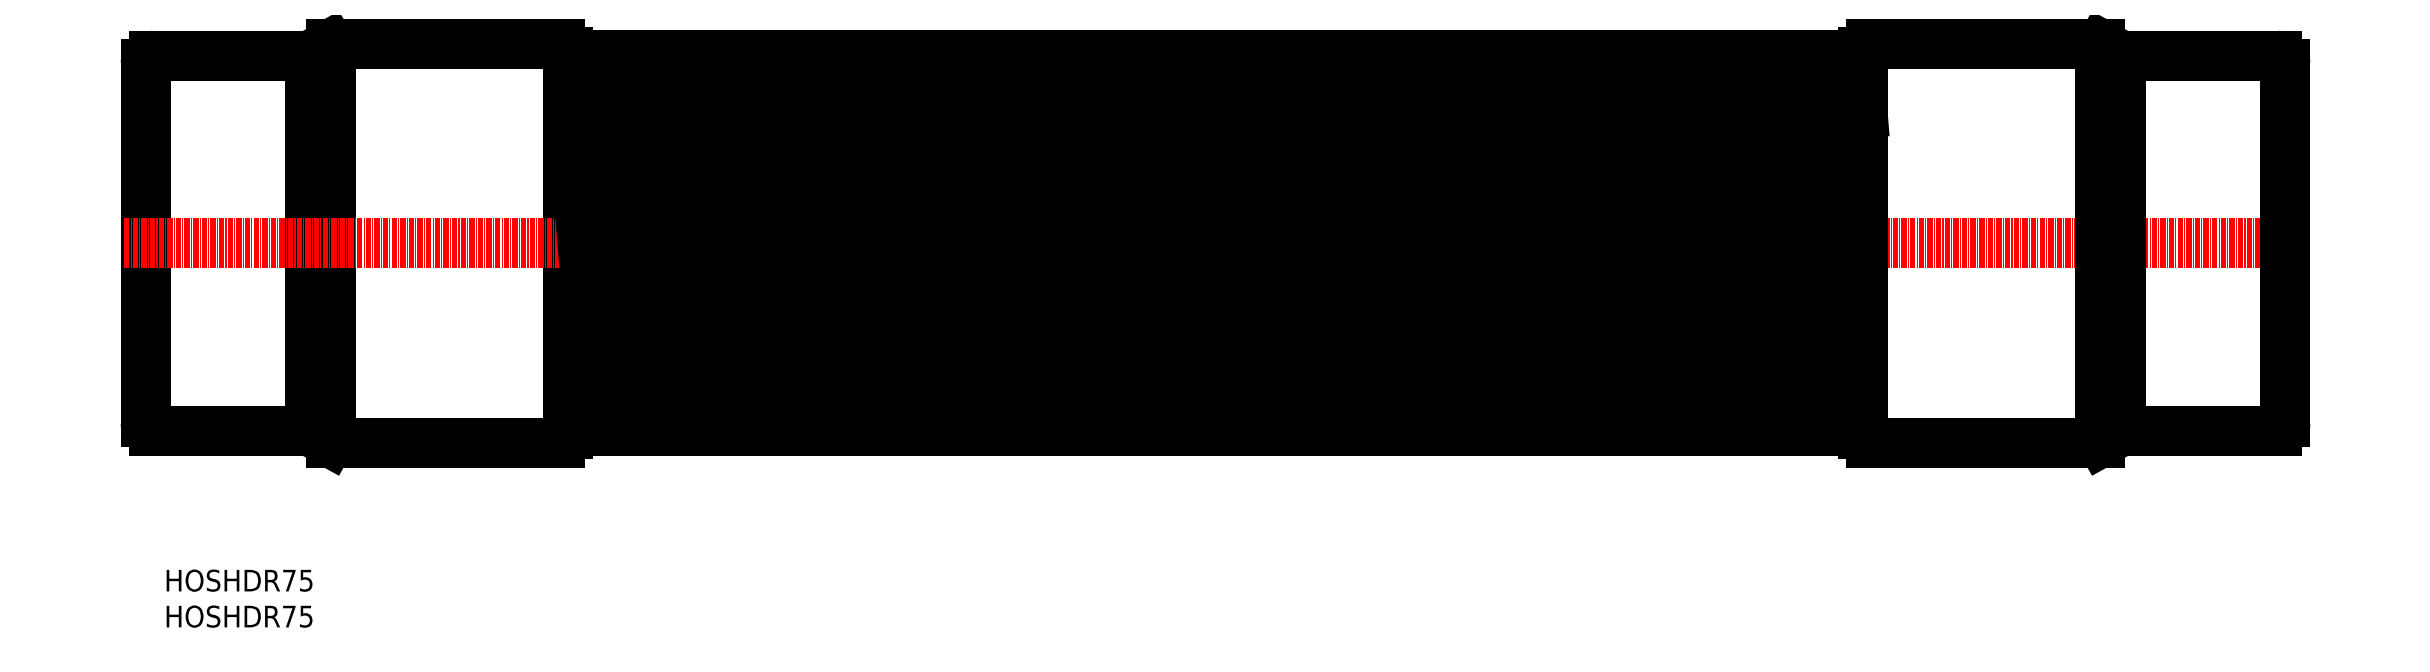
<metadata>
{"format":"dxf","ext":"dxf","renderer":"ezdxf+matplotlib","layout":"modelspace","background":"white","min_lineweight":24,"dpi":150}
</metadata>
<code>
0
SECTION
2
ENTITIES
0
LINE
8
0
10
175
20
225
30
0
11
122.5
21
225
31
0
0
LINE
8
0
10
78.96
20
229.8
30
0
11
78.96
21
312.8
31
0
0
LINE
8
0
10
122.5
20
317.5
30
0
11
175
21
317.5
31
0
0
LINE
8
0
10
117
20
227.8
30
0
11
117
21
314.8
31
0
0
LINE
8
0
10
177
20
227
30
0
11
177
21
315.5
31
0
0
LINE
8
0
10
122
20
225.1
30
0
11
122
21
317.5
31
0
0
LINE
8
0
10
80.96
20
314.8
30
0
11
117
21
314.8
31
0
0
LINE
8
0
10
80.96
20
227.8
30
0
11
117
21
227.8
31
0
0
ARC
8
0
10
80.96
20
312.8
30
0
40
2
50
90
51
180
0
ARC
8
0
10
80.96
20
229.8
30
0
40
2
50
180
51
270
0
LINE
8
0
10
117
20
314.8
30
0
11
121.5
21
317.3
31
0
0
LINE
8
0
10
117
20
227.8
30
0
11
121.5
21
225.3
31
0
0
ARC
8
0
10
122.5
20
315.5
30
0
40
2
50
90
51
118.8
0
ARC
8
0
10
122.5
20
227
30
0
40
2
50
241.2
51
270
0
ARC
8
0
10
175
20
315.5
30
0
40
2
50
0
51
90
0
ARC
8
0
10
175
20
227
30
0
40
2
50
270
51
0
0
LINE
8
CENTER
10
73.96
20
271.3
30
0
11
580
21
271.3
31
0
0
LINE
8
0
10
477
20
227
30
0
11
477
21
315.5
31
0
0
LINE
8
0
10
573
20
314.8
30
0
11
537
21
314.8
31
0
0
LINE
8
0
10
573
20
227.8
30
0
11
537
21
227.8
31
0
0
LINE
8
0
10
575
20
229.8
30
0
11
575
21
312.8
31
0
0
ARC
8
0
10
573
20
229.8
30
0
40
2
50
270
51
7e-15
0
ARC
8
0
10
573
20
312.8
30
0
40
2
50
7e-15
51
90
0
LINE
8
0
10
532
20
225.1
30
0
11
532
21
317.5
31
0
0
LINE
8
0
10
537
20
227.8
30
0
11
537
21
314.8
31
0
0
LINE
8
0
10
479
20
225
30
0
11
531.4
21
225
31
0
0
LINE
8
0
10
537
20
227.8
30
0
11
532.4
21
225.3
31
0
0
ARC
8
0
10
531.4
20
227
30
0
40
2
50
270
51
298.8
0
ARC
8
0
10
479
20
227
30
0
40
2
50
180
51
270
0
LINE
8
0
10
531.4
20
317.5
30
0
11
479
21
317.5
31
0
0
LINE
8
0
10
537
20
314.8
30
0
11
532.4
21
317.3
31
0
0
ARC
8
0
10
531.4
20
315.5
30
0
40
2
50
61.19
51
90
0
ARC
8
0
10
479
20
315.5
30
0
40
2
50
90
51
180
0
LINE
8
0
10
190
20
310.5
30
0
11
190
21
314.9
31
0
0
LINE
8
0
10
203
20
227.7
30
0
11
203
21
232.1
31
0
0
LINE
8
0
10
190
20
314.9
30
0
11
196.5
21
314.9
31
0
0
LINE
8
0
10
183.5
20
310.5
30
0
11
190
21
310.5
31
0
0
LINE
8
0
10
177
20
232.1
30
0
11
183.5
21
232.1
31
0
0
LINE
8
0
10
196.5
20
227.7
30
0
11
196.5
21
232.1
31
0
0
LINE
8
0
10
209.5
20
227.7
30
0
11
209.5
21
232.1
31
0
0
LINE
8
0
10
190
20
310.5
30
0
11
196.5
21
232.1
31
0
0
LINE
8
0
10
196.5
20
310.5
30
0
11
203
21
232.1
31
0
0
LINE
8
0
10
203
20
310.5
30
0
11
209.5
21
232.1
31
0
0
LINE
8
0
10
209.5
20
310.5
30
0
11
216
21
232.1
31
0
0
LINE
8
0
10
209.5
20
310.5
30
0
11
209.5
21
314.9
31
0
0
LINE
8
0
10
196.5
20
310.5
30
0
11
196.5
21
314.9
31
0
0
LINE
8
0
10
203
20
314.9
30
0
11
209.5
21
314.9
31
0
0
LINE
8
0
10
196.5
20
227.7
30
0
11
203
21
227.7
31
0
0
LINE
8
0
10
209.5
20
227.7
30
0
11
216
21
227.7
31
0
0
LINE
8
0
10
196.5
20
310.5
30
0
11
203
21
310.5
31
0
0
LINE
8
0
10
203
20
310.5
30
0
11
203
21
314.9
31
0
0
LINE
8
0
10
216
20
232.1
30
0
11
216
21
227.7
31
0
0
LINE
8
0
10
203
20
232.1
30
0
11
209.5
21
232.1
31
0
0
LINE
8
0
10
222.5
20
310.5
30
0
11
229
21
232.1
31
0
0
LINE
8
0
10
216
20
310.5
30
0
11
222.5
21
232.1
31
0
0
LINE
8
0
10
222.5
20
227.7
30
0
11
229
21
227.7
31
0
0
LINE
8
0
10
216
20
232.1
30
0
11
222.5
21
232.1
31
0
0
LINE
8
0
10
222.5
20
227.7
30
0
11
222.5
21
232.1
31
0
0
LINE
8
0
10
229
20
232.1
30
0
11
229
21
227.7
31
0
0
LINE
8
0
10
209.5
20
310.5
30
0
11
216
21
310.5
31
0
0
LINE
8
0
10
216
20
310.5
30
0
11
216
21
314.9
31
0
0
LINE
8
0
10
222.5
20
310.5
30
0
11
222.5
21
314.9
31
0
0
LINE
8
0
10
216
20
314.9
30
0
11
222.5
21
314.9
31
0
0
LINE
8
0
10
229
20
310.5
30
0
11
235.5
21
232.1
31
0
0
LINE
8
0
10
235.5
20
310.5
30
0
11
242
21
232.1
31
0
0
LINE
8
0
10
229
20
232.1
30
0
11
235.5
21
232.1
31
0
0
LINE
8
0
10
235.5
20
227.7
30
0
11
242
21
227.7
31
0
0
LINE
8
0
10
235.5
20
227.7
30
0
11
235.5
21
232.1
31
0
0
LINE
8
0
10
242
20
232.1
30
0
11
242
21
227.7
31
0
0
LINE
8
0
10
229
20
314.9
30
0
11
235.5
21
314.9
31
0
0
LINE
8
0
10
222.5
20
310.5
30
0
11
229
21
310.5
31
0
0
LINE
8
0
10
229
20
310.5
30
0
11
229
21
314.9
31
0
0
LINE
8
0
10
235.5
20
310.5
30
0
11
235.5
21
314.9
31
0
0
LINE
8
0
10
242
20
310.5
30
0
11
248.5
21
232.1
31
0
0
LINE
8
0
10
248.5
20
310.5
30
0
11
255
21
232.1
31
0
0
LINE
8
0
10
242
20
232.1
30
0
11
248.5
21
232.1
31
0
0
LINE
8
0
10
248.5
20
227.7
30
0
11
255
21
227.7
31
0
0
LINE
8
0
10
248.5
20
227.7
30
0
11
248.5
21
232.1
31
0
0
LINE
8
0
10
255
20
232.1
30
0
11
255
21
227.7
31
0
0
LINE
8
0
10
242
20
314.9
30
0
11
248.5
21
314.9
31
0
0
LINE
8
0
10
235.5
20
310.5
30
0
11
242
21
310.5
31
0
0
LINE
8
0
10
242
20
310.5
30
0
11
242
21
314.9
31
0
0
LINE
8
0
10
248.5
20
310.5
30
0
11
248.5
21
314.9
31
0
0
LINE
8
0
10
255
20
310.5
30
0
11
261.5
21
232.1
31
0
0
LINE
8
0
10
261.5
20
310.5
30
0
11
268
21
232.1
31
0
0
LINE
8
0
10
255
20
232.1
30
0
11
261.5
21
232.1
31
0
0
LINE
8
0
10
261.5
20
227.7
30
0
11
268
21
227.7
31
0
0
LINE
8
0
10
261.5
20
227.7
30
0
11
261.5
21
232.1
31
0
0
LINE
8
0
10
268
20
232.1
30
0
11
268
21
227.7
31
0
0
LINE
8
0
10
255
20
314.9
30
0
11
261.5
21
314.9
31
0
0
LINE
8
0
10
248.5
20
310.5
30
0
11
255
21
310.5
31
0
0
LINE
8
0
10
255
20
310.5
30
0
11
255
21
314.9
31
0
0
LINE
8
0
10
261.5
20
310.5
30
0
11
261.5
21
314.9
31
0
0
LINE
8
0
10
268
20
310.5
30
0
11
274.5
21
232.1
31
0
0
LINE
8
0
10
274.5
20
310.5
30
0
11
281
21
232.1
31
0
0
LINE
8
0
10
268
20
232.1
30
0
11
274.5
21
232.1
31
0
0
LINE
8
0
10
274.5
20
227.7
30
0
11
281
21
227.7
31
0
0
LINE
8
0
10
274.5
20
227.7
30
0
11
274.5
21
232.1
31
0
0
LINE
8
0
10
281
20
232.1
30
0
11
281
21
227.7
31
0
0
LINE
8
0
10
268
20
314.9
30
0
11
274.5
21
314.9
31
0
0
LINE
8
0
10
261.5
20
310.5
30
0
11
268
21
310.5
31
0
0
LINE
8
0
10
268
20
310.5
30
0
11
268
21
314.9
31
0
0
LINE
8
0
10
274.5
20
310.5
30
0
11
274.5
21
314.9
31
0
0
LINE
8
0
10
281.2
20
310.5
30
0
11
287.7
21
232.1
31
0
0
LINE
8
0
10
287.7
20
310.5
30
0
11
294.2
21
232.1
31
0
0
LINE
8
0
10
281.2
20
232.1
30
0
11
287.7
21
232.1
31
0
0
LINE
8
0
10
287.7
20
227.7
30
0
11
294.2
21
227.7
31
0
0
LINE
8
0
10
287.7
20
227.7
30
0
11
287.7
21
232.1
31
0
0
LINE
8
0
10
294.2
20
232.1
30
0
11
294.2
21
227.7
31
0
0
LINE
8
0
10
281.2
20
314.9
30
0
11
287.7
21
314.9
31
0
0
LINE
8
0
10
274.7
20
310.5
30
0
11
281.2
21
310.5
31
0
0
LINE
8
0
10
281.2
20
310.5
30
0
11
281.2
21
314.9
31
0
0
LINE
8
0
10
287.7
20
310.5
30
0
11
287.7
21
314.9
31
0
0
LINE
8
0
10
294.2
20
310.5
30
0
11
300.7
21
232.1
31
0
0
LINE
8
0
10
300.7
20
310.5
30
0
11
307.2
21
232.1
31
0
0
LINE
8
0
10
294.2
20
232.1
30
0
11
300.7
21
232.1
31
0
0
LINE
8
0
10
300.7
20
227.7
30
0
11
307.2
21
227.7
31
0
0
LINE
8
0
10
300.7
20
227.7
30
0
11
300.7
21
232.1
31
0
0
LINE
8
0
10
307.2
20
232.1
30
0
11
307.2
21
227.7
31
0
0
LINE
8
0
10
294.2
20
314.9
30
0
11
300.7
21
314.9
31
0
0
LINE
8
0
10
287.7
20
310.5
30
0
11
294.2
21
310.5
31
0
0
LINE
8
0
10
294.2
20
310.5
30
0
11
294.2
21
314.9
31
0
0
LINE
8
0
10
300.7
20
310.5
30
0
11
300.7
21
314.9
31
0
0
LINE
8
0
10
307.2
20
310.5
30
0
11
313.7
21
232.1
31
0
0
LINE
8
0
10
313.7
20
310.5
30
0
11
320.2
21
232.1
31
0
0
LINE
8
0
10
307.2
20
232.1
30
0
11
313.7
21
232.1
31
0
0
LINE
8
0
10
313.7
20
227.7
30
0
11
320.2
21
227.7
31
0
0
LINE
8
0
10
313.7
20
227.7
30
0
11
313.7
21
232.1
31
0
0
LINE
8
0
10
320.2
20
232.1
30
0
11
320.2
21
227.7
31
0
0
LINE
8
0
10
307.2
20
314.9
30
0
11
313.7
21
314.9
31
0
0
LINE
8
0
10
300.7
20
310.5
30
0
11
307.2
21
310.5
31
0
0
LINE
8
0
10
307.2
20
310.5
30
0
11
307.2
21
314.9
31
0
0
LINE
8
0
10
313.7
20
310.5
30
0
11
313.7
21
314.9
31
0
0
LINE
8
0
10
320.2
20
310.5
30
0
11
326.7
21
232.1
31
0
0
LINE
8
0
10
326.7
20
310.5
30
0
11
333.2
21
232.1
31
0
0
LINE
8
0
10
320.2
20
232.1
30
0
11
326.7
21
232.1
31
0
0
LINE
8
0
10
326.7
20
227.7
30
0
11
333.2
21
227.7
31
0
0
LINE
8
0
10
326.7
20
227.7
30
0
11
326.7
21
232.1
31
0
0
LINE
8
0
10
333.2
20
232.1
30
0
11
333.2
21
227.7
31
0
0
LINE
8
0
10
320.2
20
314.9
30
0
11
326.7
21
314.9
31
0
0
LINE
8
0
10
313.7
20
310.5
30
0
11
320.2
21
310.5
31
0
0
LINE
8
0
10
320.2
20
310.5
30
0
11
320.2
21
314.9
31
0
0
LINE
8
0
10
326.7
20
310.5
30
0
11
326.7
21
314.9
31
0
0
LINE
8
0
10
333.2
20
310.5
30
0
11
339.7
21
232.1
31
0
0
LINE
8
0
10
339.7
20
310.5
30
0
11
346.2
21
232.1
31
0
0
LINE
8
0
10
333.2
20
232.1
30
0
11
339.7
21
232.1
31
0
0
LINE
8
0
10
339.7
20
227.7
30
0
11
346.2
21
227.7
31
0
0
LINE
8
0
10
339.7
20
227.7
30
0
11
339.7
21
232.1
31
0
0
LINE
8
0
10
346.2
20
232.1
30
0
11
346.2
21
227.7
31
0
0
LINE
8
0
10
333.2
20
314.9
30
0
11
339.7
21
314.9
31
0
0
LINE
8
0
10
326.7
20
310.5
30
0
11
333.2
21
310.5
31
0
0
LINE
8
0
10
333.2
20
310.5
30
0
11
333.2
21
314.9
31
0
0
LINE
8
0
10
339.7
20
310.5
30
0
11
339.7
21
314.9
31
0
0
LINE
8
0
10
346.2
20
310.5
30
0
11
352.7
21
232.1
31
0
0
LINE
8
0
10
352.7
20
310.5
30
0
11
359.2
21
232.1
31
0
0
LINE
8
0
10
346.2
20
232.1
30
0
11
352.7
21
232.1
31
0
0
LINE
8
0
10
352.7
20
227.7
30
0
11
359.2
21
227.7
31
0
0
LINE
8
0
10
352.7
20
227.7
30
0
11
352.7
21
232.1
31
0
0
LINE
8
0
10
359.2
20
232.1
30
0
11
359.2
21
227.7
31
0
0
LINE
8
0
10
346.2
20
314.9
30
0
11
352.7
21
314.9
31
0
0
LINE
8
0
10
339.7
20
310.5
30
0
11
346.2
21
310.5
31
0
0
LINE
8
0
10
346.2
20
310.5
30
0
11
346.2
21
314.9
31
0
0
LINE
8
0
10
352.7
20
310.5
30
0
11
352.7
21
314.9
31
0
0
LINE
8
0
10
359.2
20
310.5
30
0
11
365.7
21
232.1
31
0
0
LINE
8
0
10
365.7
20
310.5
30
0
11
372.2
21
232.1
31
0
0
LINE
8
0
10
359.2
20
232.1
30
0
11
365.7
21
232.1
31
0
0
LINE
8
0
10
365.7
20
227.7
30
0
11
372.2
21
227.7
31
0
0
LINE
8
0
10
365.7
20
227.7
30
0
11
365.7
21
232.1
31
0
0
LINE
8
0
10
372.2
20
232.1
30
0
11
372.2
21
227.7
31
0
0
LINE
8
0
10
359.2
20
314.9
30
0
11
365.7
21
314.9
31
0
0
LINE
8
0
10
352.7
20
310.5
30
0
11
359.2
21
310.5
31
0
0
LINE
8
0
10
359.2
20
310.5
30
0
11
359.2
21
314.9
31
0
0
LINE
8
0
10
365.7
20
310.5
30
0
11
365.7
21
314.9
31
0
0
LINE
8
0
10
372.2
20
310.5
30
0
11
378.7
21
232.1
31
0
0
LINE
8
0
10
378.7
20
310.5
30
0
11
385.2
21
232.1
31
0
0
LINE
8
0
10
372.2
20
232.1
30
0
11
378.7
21
232.1
31
0
0
LINE
8
0
10
378.7
20
227.7
30
0
11
385.2
21
227.7
31
0
0
LINE
8
0
10
378.7
20
227.7
30
0
11
378.7
21
232.1
31
0
0
LINE
8
0
10
385.2
20
232.1
30
0
11
385.2
21
227.7
31
0
0
LINE
8
0
10
372.2
20
314.9
30
0
11
378.7
21
314.9
31
0
0
LINE
8
0
10
365.7
20
310.5
30
0
11
372.2
21
310.5
31
0
0
LINE
8
0
10
372.2
20
310.5
30
0
11
372.2
21
314.9
31
0
0
LINE
8
0
10
378.7
20
310.5
30
0
11
378.7
21
314.9
31
0
0
LINE
8
0
10
385.2
20
310.5
30
0
11
391.7
21
232.1
31
0
0
LINE
8
0
10
391.7
20
310.5
30
0
11
398.2
21
232.1
31
0
0
LINE
8
0
10
385.2
20
232.1
30
0
11
391.7
21
232.1
31
0
0
LINE
8
0
10
391.7
20
227.7
30
0
11
398.2
21
227.7
31
0
0
LINE
8
0
10
391.7
20
227.7
30
0
11
391.7
21
232.1
31
0
0
LINE
8
0
10
398.2
20
232.1
30
0
11
398.2
21
227.7
31
0
0
LINE
8
0
10
385.2
20
314.9
30
0
11
391.7
21
314.9
31
0
0
LINE
8
0
10
378.7
20
310.5
30
0
11
385.2
21
310.5
31
0
0
LINE
8
0
10
385.2
20
310.5
30
0
11
385.2
21
314.9
31
0
0
LINE
8
0
10
391.7
20
310.5
30
0
11
391.7
21
314.9
31
0
0
LINE
8
0
10
398.2
20
310.5
30
0
11
404.7
21
232.1
31
0
0
LINE
8
0
10
404.7
20
310.5
30
0
11
411.2
21
232.1
31
0
0
LINE
8
0
10
398.2
20
232.1
30
0
11
404.7
21
232.1
31
0
0
LINE
8
0
10
404.7
20
227.7
30
0
11
411.2
21
227.7
31
0
0
LINE
8
0
10
404.7
20
227.7
30
0
11
404.7
21
232.1
31
0
0
LINE
8
0
10
411.2
20
232.1
30
0
11
411.2
21
227.7
31
0
0
LINE
8
0
10
398.2
20
314.9
30
0
11
404.7
21
314.9
31
0
0
LINE
8
0
10
391.7
20
310.5
30
0
11
398.2
21
310.5
31
0
0
LINE
8
0
10
398.2
20
310.5
30
0
11
398.2
21
314.9
31
0
0
LINE
8
0
10
404.7
20
310.5
30
0
11
404.7
21
314.9
31
0
0
LINE
8
0
10
411.2
20
310.5
30
0
11
417.7
21
232.1
31
0
0
LINE
8
0
10
417.7
20
310.5
30
0
11
424.2
21
232.1
31
0
0
LINE
8
0
10
411.2
20
232.1
30
0
11
417.7
21
232.1
31
0
0
LINE
8
0
10
417.7
20
227.7
30
0
11
424.2
21
227.7
31
0
0
LINE
8
0
10
417.7
20
227.7
30
0
11
417.7
21
232.1
31
0
0
LINE
8
0
10
424.2
20
232.1
30
0
11
424.2
21
227.7
31
0
0
LINE
8
0
10
411.2
20
314.9
30
0
11
417.7
21
314.9
31
0
0
LINE
8
0
10
404.7
20
310.5
30
0
11
411.2
21
310.5
31
0
0
LINE
8
0
10
411.2
20
310.5
30
0
11
411.2
21
314.9
31
0
0
LINE
8
0
10
417.7
20
310.5
30
0
11
417.7
21
314.9
31
0
0
LINE
8
0
10
424.2
20
310.5
30
0
11
430.7
21
232.1
31
0
0
LINE
8
0
10
430.7
20
310.5
30
0
11
437.2
21
232.1
31
0
0
LINE
8
0
10
424.2
20
232.1
30
0
11
430.7
21
232.1
31
0
0
LINE
8
0
10
430.7
20
227.7
30
0
11
437.2
21
227.7
31
0
0
LINE
8
0
10
430.7
20
227.7
30
0
11
430.7
21
232.1
31
0
0
LINE
8
0
10
437.2
20
232.1
30
0
11
437.2
21
227.7
31
0
0
LINE
8
0
10
424.2
20
314.9
30
0
11
430.7
21
314.9
31
0
0
LINE
8
0
10
417.7
20
310.5
30
0
11
424.2
21
310.5
31
0
0
LINE
8
0
10
424.2
20
310.5
30
0
11
424.2
21
314.9
31
0
0
LINE
8
0
10
430.7
20
310.5
30
0
11
430.7
21
314.9
31
0
0
LINE
8
0
10
437.2
20
310.5
30
0
11
443.7
21
232.1
31
0
0
LINE
8
0
10
443.7
20
310.5
30
0
11
450.2
21
232.1
31
0
0
LINE
8
0
10
437.2
20
232.1
30
0
11
443.7
21
232.1
31
0
0
LINE
8
0
10
443.7
20
227.7
30
0
11
450.2
21
227.7
31
0
0
LINE
8
0
10
443.7
20
227.7
30
0
11
443.7
21
232.1
31
0
0
LINE
8
0
10
450.2
20
232.1
30
0
11
450.2
21
227.7
31
0
0
LINE
8
0
10
437.2
20
314.9
30
0
11
443.7
21
314.9
31
0
0
LINE
8
0
10
430.7
20
310.5
30
0
11
437.2
21
310.5
31
0
0
LINE
8
0
10
437.2
20
310.5
30
0
11
437.2
21
314.9
31
0
0
LINE
8
0
10
443.7
20
310.5
30
0
11
443.7
21
314.9
31
0
0
LINE
8
0
10
450.2
20
310.5
30
0
11
456.7
21
232.1
31
0
0
LINE
8
0
10
456.7
20
310.5
30
0
11
463.2
21
232.1
31
0
0
LINE
8
0
10
450.2
20
232.1
30
0
11
456.7
21
232.1
31
0
0
LINE
8
0
10
456.7
20
227.7
30
0
11
463.2
21
227.7
31
0
0
LINE
8
0
10
456.7
20
227.7
30
0
11
456.7
21
232.1
31
0
0
LINE
8
0
10
463.2
20
232.1
30
0
11
463.2
21
227.7
31
0
0
LINE
8
0
10
450.2
20
314.9
30
0
11
456.7
21
314.9
31
0
0
LINE
8
0
10
443.7
20
310.5
30
0
11
450.2
21
310.5
31
0
0
LINE
8
0
10
450.2
20
310.5
30
0
11
450.2
21
314.9
31
0
0
LINE
8
0
10
456.7
20
310.5
30
0
11
456.7
21
314.9
31
0
0
LINE
8
0
10
463.2
20
310.5
30
0
11
469.7
21
232.1
31
0
0
LINE
8
0
10
469.7
20
310.5
30
0
11
476.2
21
232.1
31
0
0
LINE
8
0
10
463.2
20
232.1
30
0
11
469.7
21
232.1
31
0
0
LINE
8
0
10
469.7
20
227.7
30
0
11
476.2
21
227.7
31
0
0
LINE
8
0
10
469.7
20
227.7
30
0
11
469.7
21
232.1
31
0
0
LINE
8
0
10
476.2
20
232.1
30
0
11
476.2
21
227.7
31
0
0
LINE
8
0
10
463.2
20
314.9
30
0
11
469.7
21
314.9
31
0
0
LINE
8
0
10
456.7
20
310.5
30
0
11
463.2
21
310.5
31
0
0
LINE
8
0
10
463.2
20
310.5
30
0
11
463.2
21
314.9
31
0
0
LINE
8
0
10
469.7
20
310.5
30
0
11
469.7
21
314.9
31
0
0
LINE
8
0
10
476.2
20
310.5
30
0
11
477
21
301.4
31
0
0
LINE
8
0
10
476.2
20
232.1
30
0
11
477
21
232.1
31
0
0
LINE
8
0
10
476.2
20
314.9
30
0
11
477
21
314.9
31
0
0
LINE
8
0
10
469.7
20
310.5
30
0
11
476.2
21
310.5
31
0
0
LINE
8
0
10
476.2
20
310.5
30
0
11
476.2
21
314.9
31
0
0
LINE
8
0
10
177
20
314.9
30
0
11
183.5
21
314.9
31
0
0
LINE
8
0
10
177
20
310.5
30
0
11
177
21
314.9
31
0
0
LINE
8
0
10
183.5
20
310.5
30
0
11
183.5
21
314.9
31
0
0
LINE
8
0
10
177
20
310.5
30
0
11
183.5
21
232.1
31
0
0
LINE
8
0
10
183.5
20
310.5
30
0
11
190
21
232.1
31
0
0
LINE
8
0
10
183.5
20
227.7
30
0
11
190
21
227.7
31
0
0
LINE
8
0
10
183.5
20
227.7
30
0
11
183.5
21
232.1
31
0
0
LINE
8
0
10
190
20
227.7
30
0
11
190
21
232.1
31
0
0
LINE
8
0
10
190
20
232.1
30
0
11
196.5
21
232.1
31
0
0
TEXT
8
0
10
83.22
20
190.6
30
0
40
5
1
HOSHDR75
0
TEXT
8
0
10
83.22
20
182.3
30
0
40
5
1
HOSHDR75
0
ENDSEC
0
EOF

</code>
